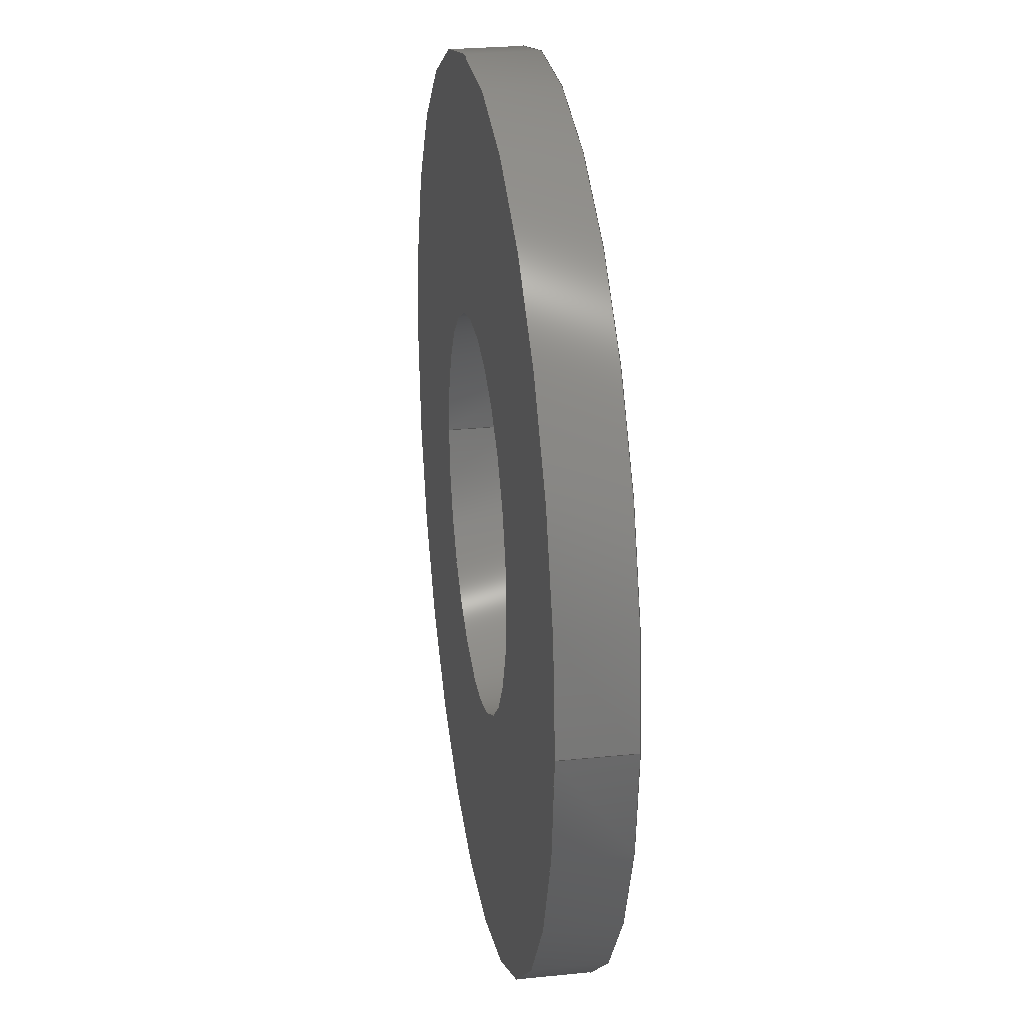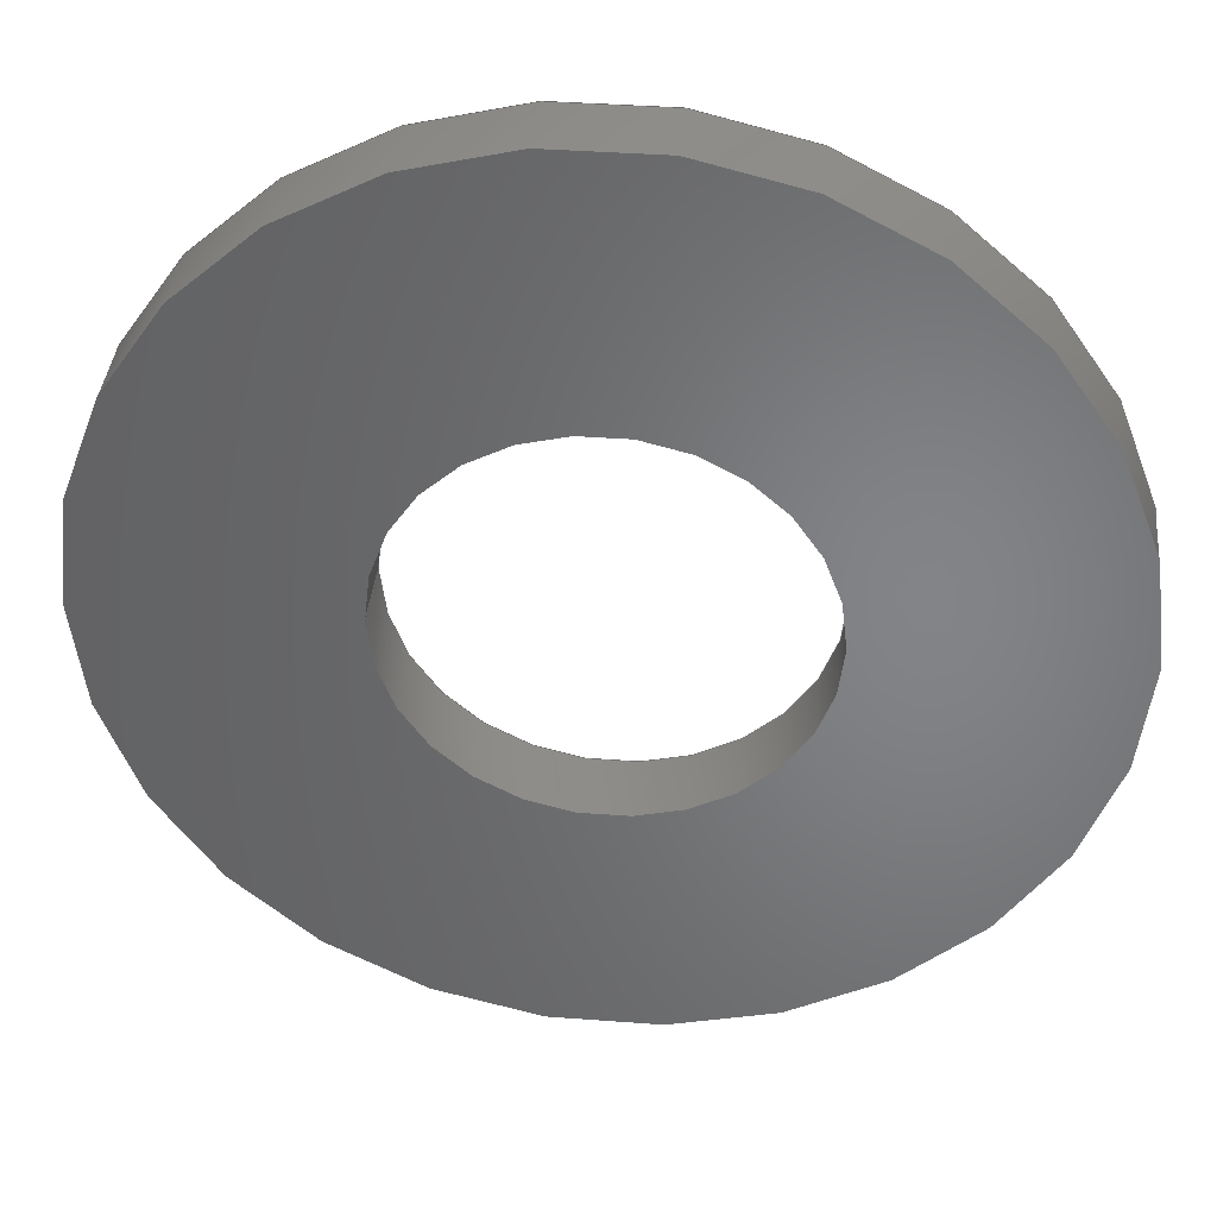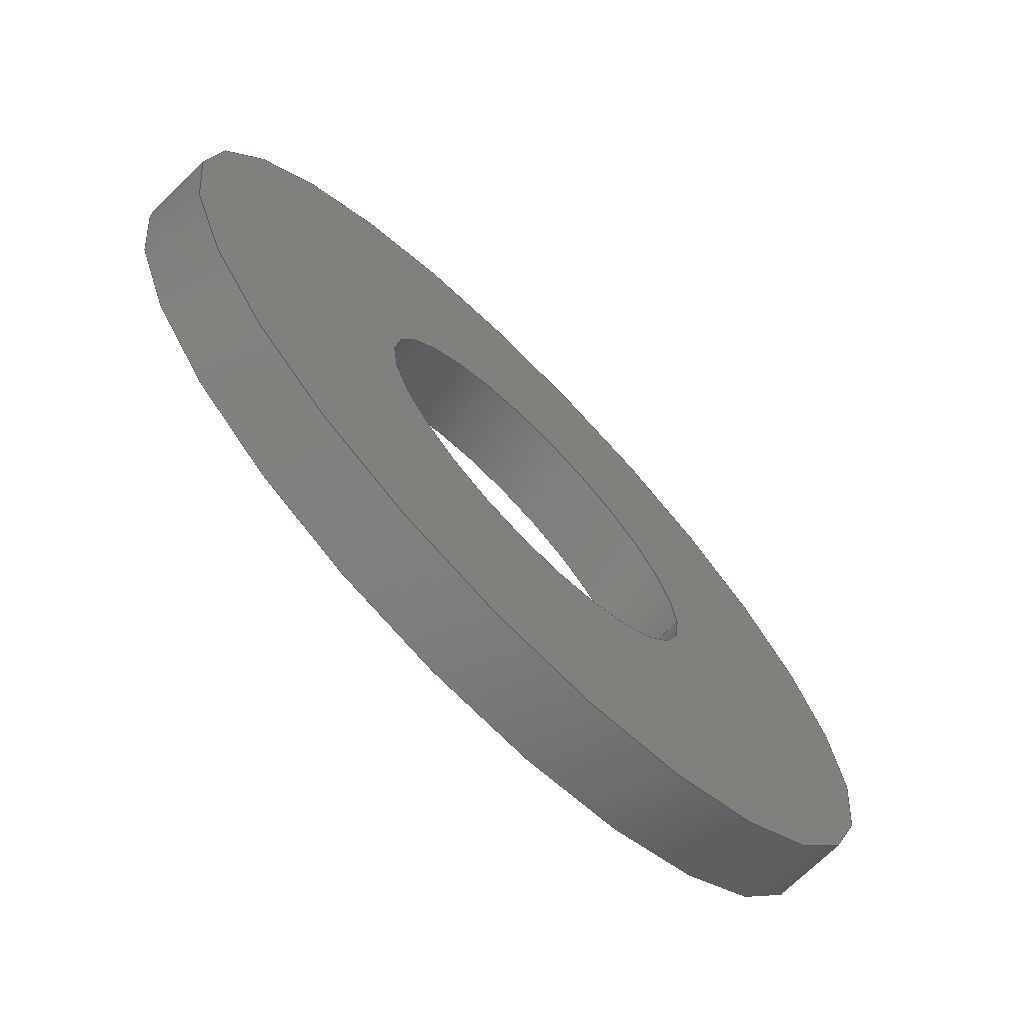
<metadata>
{"format":"step","ext":"step","renderer":"f3d","projection":"perspective","resolution":1024,"background":"white","views":[{"elev":27.0,"azim":-99.0,"up":"+Y"},{"elev":38.0,"azim":5.5,"up":"+Y"},{"elev":-71.4,"azim":134.5,"up":"+Y"}]}
</metadata>
<code>
ISO-10303-21;
DATA;
#1 = FACE_OUTER_BOUND ( 'NONE', #205, .T. ) ;
#2 = ADVANCED_FACE ( 'NONE', ( #1 ), #163, .T. ) ;
#3 = AXIS2_PLACEMENT_3D ( 'NONE', #154, #177, #178 ) ;
#4 = CARTESIAN_POINT ( 'NONE',  ( -1.1, 0, 0.4 ) ) ;
#5 = VECTOR ( 'NONE', #232, 1000 ) ;
#6 = LOCAL_TIME ( 18, 21, 51, #164 ) ;
#7 = DIRECTION ( 'NONE',  ( 0, 0, 1 ) ) ;
#8 = CC_DESIGN_PERSON_AND_ORGANIZATION_ASSIGNMENT ( #243, #221, ( #187 ) ) ;
#9 = DIRECTION ( 'NONE',  ( 0, 0, 1 ) ) ;
#10 = EDGE_CURVE ( 'NONE', #227, #130, #216, .T. ) ;
#11 = LINE ( 'NONE', #180, #5 ) ;
#12 = CC_DESIGN_DATE_AND_TIME_ASSIGNMENT ( #41, #69, ( #194 ) ) ;
#13 = DATE_AND_TIME ( #219, #6 ) ;
#14 = ORIENTED_EDGE ( 'NONE', *, *, #119, .F. ) ;
#15 = APPROVAL_PERSON_ORGANIZATION ( #38, #239, #48 ) ;
#16 = CALENDAR_DATE ( 2017, 12, 5 ) ;
#17 = EDGE_CURVE ( 'NONE', #169, #46, #122, .T. ) ;
#18 = PLANE ( 'NONE',  #84 ) ;
#19 = CARTESIAN_POINT ( 'NONE',  ( 0, 0, 0 ) ) ;
#20 = APPLICATION_PROTOCOL_DEFINITION ( 'international standard', 'config_control_design', 1994, #193 ) ;
#21 = EDGE_CURVE ( 'NONE', #46, #169, #22, .T. ) ;
#22 = CIRCLE ( 'NONE', #62, 1.1 ) ;
#23 = CC_DESIGN_PERSON_AND_ORGANIZATION_ASSIGNMENT ( #59, #135, ( #194 ) ) ;
#24 = PERSON_AND_ORGANIZATION_ROLE ( 'design_owner' ) ;
#25 = CARTESIAN_POINT ( 'NONE',  ( 0, 0, 0.4 ) ) ;
#26 = ORIENTED_EDGE ( 'NONE', *, *, #99, .F. ) ;
#27 = CARTESIAN_POINT ( 'NONE',  ( 0, 0, 0.4 ) ) ;
#28 = DATE_AND_TIME ( #234, #127 ) ;
#29 =( GEOMETRIC_REPRESENTATION_CONTEXT ( 3 ) GLOBAL_UNCERTAINTY_ASSIGNED_CONTEXT ( ( #30 ) ) GLOBAL_UNIT_ASSIGNED_CONTEXT ( ( #175, #224, #91 ) ) REPRESENTATION_CONTEXT ( 'NONE', 'WORKASPACE' ) );
#30 = UNCERTAINTY_MEASURE_WITH_UNIT (LENGTH_MEASURE( 1e-05 ), #175, 'distance_accuracy_value', 'NONE');
#31 = CIRCLE ( 'NONE', #146, 2.5 ) ;
#32 = EDGE_LOOP ( 'NONE', ( #218, #186 ) ) ;
#33 = CC_DESIGN_APPROVAL ( #106, ( #187 ) ) ;
#34 = CARTESIAN_POINT ( 'NONE',  ( 0, 0, 0 ) ) ;
#35 = LINE ( 'NONE', #214, #237 ) ;
#36 = ORIENTED_EDGE ( 'NONE', *, *, #222, .F. ) ;
#37 = EDGE_CURVE ( 'NONE', #145, #83, #195, .T. ) ;
#38 = PERSON_AND_ORGANIZATION ( #42, #247 ) ;
#39 = ADVANCED_FACE ( 'NONE', ( #112, #55 ), #18, .F. ) ;
#40 = CLOSED_SHELL ( 'NONE', ( #189, #2, #105, #39, #206, #129 ) ) ;
#41 = DATE_AND_TIME ( #47, #165 ) ;
#42 = PERSON ( 'UNSPECIFIED', 'UNSPECIFIED', 'UNSPECIFIED', ('UNSPECIFIED'), ('UNSPECIFIED'), ('UNSPECIFIED') ) ;
#43 = LINE ( 'NONE', #4, #107 ) ;
#44 = APPROVAL_DATE_TIME ( #182, #106 ) ;
#45 = APPROVAL_STATUS ( 'not_yet_approved' ) ;
#46 = VERTEX_POINT ( 'NONE', #138 ) ;
#47 = CALENDAR_DATE ( 2017, 12, 5 ) ;
#48 = APPROVAL_ROLE ( '' ) ;
#49 = CARTESIAN_POINT ( 'NONE',  ( 1.1, 1.347e-16, 0 ) ) ;
#50 = CIRCLE ( 'NONE', #143, 2.5 ) ;
#51 = COORDINATED_UNIVERSAL_TIME_OFFSET ( 5, 0, .BEHIND. ) ;
#52 = DIRECTION ( 'NONE',  ( 1, 0, 0 ) ) ;
#53 = AXIS2_PLACEMENT_3D ( 'NONE', #149, #66, #110 ) ;
#54 = DIRECTION ( 'NONE',  ( -0, -0, -1 ) ) ;
#55 = FACE_BOUND ( 'NONE', #148, .T. ) ;
#56 = APPROVAL_PERSON_ORGANIZATION ( #125, #106, #238 ) ;
#57 = ORIENTED_EDGE ( 'NONE', *, *, #81, .T. ) ;
#58 = PRODUCT_DEFINITION_SHAPE ( 'NONE', 'NONE',  #246 ) ;
#59 = PERSON_AND_ORGANIZATION ( #42, #247 ) ;
#60 = APPROVAL_DATE_TIME ( #28, #239 ) ;
#61 = VECTOR ( 'NONE', #54, 1000 ) ;
#62 = AXIS2_PLACEMENT_3D ( 'NONE', #34, #77, #142 ) ;
#63 = PRODUCT ( 'M2 screw size FLAT WASHER', 'M2 screw size FLAT WASHER', '', ( #85 ) ) ;
#64 = ORIENTED_EDGE ( 'NONE', *, *, #119, .T. ) ;
#65 = EDGE_CURVE ( 'NONE', #145, #169, #11, .T. ) ;
#66 = DIRECTION ( 'NONE',  ( -0, -0, -1 ) ) ;
#67 = EDGE_LOOP ( 'NONE', ( #210, #233, #231, #192 ) ) ;
#68 = AXIS2_PLACEMENT_3D ( 'NONE', #19, #248, #96 ) ;
#69 = DATE_TIME_ROLE ( 'classification_date' ) ;
#70 = DIRECTION ( 'NONE',  ( 1, 0, 0 ) ) ;
#71 = DIRECTION ( 'NONE',  ( -1, 0, 0 ) ) ;
#72 = AXIS2_PLACEMENT_3D ( 'NONE', #179, #94, #70 ) ;
#73 = CARTESIAN_POINT ( 'NONE',  ( 1.1, 1.347e-16, 0.4 ) ) ;
#74 = CARTESIAN_POINT ( 'NONE',  ( 0, 0, 0 ) ) ;
#75 = COORDINATED_UNIVERSAL_TIME_OFFSET ( 5, 0, .BEHIND. ) ;
#76 = DIRECTION ( 'NONE',  ( 0, 0, 1 ) ) ;
#77 = DIRECTION ( 'NONE',  ( 0, 0, 1 ) ) ;
#78 = AXIS2_PLACEMENT_3D ( 'NONE', #139, #170, #236 ) ;
#79 = ORIENTED_EDGE ( 'NONE', *, *, #99, .T. ) ;
#80 = ADVANCED_BREP_SHAPE_REPRESENTATION ( 'M2 screw size FLAT WASHER', ( #158, #78 ), #29 ) ;
#81 = EDGE_CURVE ( 'NONE', #137, #130, #172, .T. ) ;
#82 = CYLINDRICAL_SURFACE ( 'NONE', #3, 1.1 ) ;
#83 = VERTEX_POINT ( 'NONE', #141 ) ;
#84 = AXIS2_PLACEMENT_3D ( 'NONE', #120, #76, #171 ) ;
#85 = MECHANICAL_CONTEXT ( 'NONE', #193, 'mechanical' ) ;
#86 = FACE_BOUND ( 'NONE', #32, .T. ) ;
#87 = PERSON_AND_ORGANIZATION ( #42, #247 ) ;
#88 = PERSON_AND_ORGANIZATION_ROLE ( 'design_supplier' ) ;
#89 = PERSON_AND_ORGANIZATION_ROLE ( 'creator' ) ;
#90 = AXIS2_PLACEMENT_3D ( 'NONE', #27, #9, #136 ) ;
#91 =( NAMED_UNIT ( * ) SI_UNIT ( $, .STERADIAN. ) SOLID_ANGLE_UNIT ( ) );
#92 = EDGE_LOOP ( 'NONE', ( #161, #14 ) ) ;
#93 = AXIS2_PLACEMENT_3D ( 'NONE', #159, #133, #174 ) ;
#94 = DIRECTION ( 'NONE',  ( 0, 0, 1 ) ) ;
#95 = DIRECTION ( 'NONE',  ( -0, -0, -1 ) ) ;
#96 = DIRECTION ( 'NONE',  ( 1, 0, 0 ) ) ;
#97 = FACE_OUTER_BOUND ( 'NONE', #245, .T. ) ;
#98 = DIRECTION ( 'NONE',  ( 0, 0, 1 ) ) ;
#99 = EDGE_CURVE ( 'NONE', #196, #227, #35, .T. ) ;
#100 = CARTESIAN_POINT ( 'NONE',  ( 0, 0, 0.4 ) ) ;
#101 = CC_DESIGN_DATE_AND_TIME_ASSIGNMENT ( #13, #209, ( #246 ) ) ;
#102 = CYLINDRICAL_SURFACE ( 'NONE', #93, 1.1 ) ;
#103 = COORDINATED_UNIVERSAL_TIME_OFFSET ( 5, 0, .BEHIND. ) ;
#104 = ORIENTED_EDGE ( 'NONE', *, *, #21, .T. ) ;
#105 = ADVANCED_FACE ( 'NONE', ( #200, #86 ), #118, .T. ) ;
#106 = APPROVAL ( #45, 'UNSPECIFIED' ) ;
#107 = VECTOR ( 'NONE', #95, 1000 ) ;
#108 = PERSON_AND_ORGANIZATION ( #42, #247 ) ;
#109 = AXIS2_PLACEMENT_3D ( 'NONE', #229, #155, #153 ) ;
#110 = DIRECTION ( 'NONE',  ( -1, 0, 0 ) ) ;
#111 = APPROVAL_ROLE ( '' ) ;
#112 = FACE_OUTER_BOUND ( 'NONE', #92, .T. ) ;
#113 = APPROVAL ( #240, 'UNSPECIFIED' ) ;
#114 = APPROVAL_PERSON_ORGANIZATION ( #108, #113, #111 ) ;
#115 = ORIENTED_EDGE ( 'NONE', *, *, #131, .F. ) ;
#116 = ORIENTED_EDGE ( 'NONE', *, *, #81, .F. ) ;
#117 = APPROVAL_STATUS ( 'not_yet_approved' ) ;
#118 = PLANE ( 'NONE',  #109 ) ;
#119 = EDGE_CURVE ( 'NONE', #130, #227, #31, .T. ) ;
#120 = CARTESIAN_POINT ( 'NONE',  ( 0, 0, 0 ) ) ;
#121 = DIRECTION ( 'NONE',  ( 1, 0, 0 ) ) ;
#122 = CIRCLE ( 'NONE', #124, 1.1 ) ;
#123 = ORIENTED_EDGE ( 'NONE', *, *, #199, .T. ) ;
#124 = AXIS2_PLACEMENT_3D ( 'NONE', #74, #98, #52 ) ;
#125 = PERSON_AND_ORGANIZATION ( #42, #247 ) ;
#126 = ORIENTED_EDGE ( 'NONE', *, *, #204, .F. ) ;
#127 = LOCAL_TIME ( 18, 21, 51, #168 ) ;
#128 = CC_DESIGN_APPROVAL ( #113, ( #246 ) ) ;
#129 = ADVANCED_FACE ( 'NONE', ( #150 ), #102, .F. ) ;
#130 = VERTEX_POINT ( 'NONE', #198 ) ;
#131 = EDGE_CURVE ( 'NONE', #83, #46, #43, .T. ) ;
#132 = ORIENTED_EDGE ( 'NONE', *, *, #21, .F. ) ;
#133 = DIRECTION ( 'NONE',  ( -0, -0, -1 ) ) ;
#134 = APPLICATION_PROTOCOL_DEFINITION ( 'international standard', 'config_control_design', 1994, #151 ) ;
#135 = PERSON_AND_ORGANIZATION_ROLE ( 'classification_officer' ) ;
#136 = DIRECTION ( 'NONE',  ( 1, 0, 0 ) ) ;
#137 = VERTEX_POINT ( 'NONE', #242 ) ;
#138 = CARTESIAN_POINT ( 'NONE',  ( -1.1, 0, 0 ) ) ;
#139 = CARTESIAN_POINT ( 'NONE',  ( 0, 0, 0 ) ) ;
#140 = CYLINDRICAL_SURFACE ( 'NONE', #181, 2.5 ) ;
#141 = CARTESIAN_POINT ( 'NONE',  ( -1.1, 0, 0.4 ) ) ;
#142 = DIRECTION ( 'NONE',  ( 1, 0, 0 ) ) ;
#143 = AXIS2_PLACEMENT_3D ( 'NONE', #25, #7, #241 ) ;
#144 = ORIENTED_EDGE ( 'NONE', *, *, #204, .T. ) ;
#145 = VERTEX_POINT ( 'NONE', #73 ) ;
#146 = AXIS2_PLACEMENT_3D ( 'NONE', #157, #201, #121 ) ;
#147 = PERSON_AND_ORGANIZATION ( #42, #247 ) ;
#148 = EDGE_LOOP ( 'NONE', ( #104, #220 ) ) ;
#149 = CARTESIAN_POINT ( 'NONE',  ( 0, 0, 0.4 ) ) ;
#150 = FACE_OUTER_BOUND ( 'NONE', #67, .T. ) ;
#151 = APPLICATION_CONTEXT ( 'configuration controlled 3d designs of mechanical parts and assemblies' ) ;
#152 = PRODUCT_RELATED_PRODUCT_CATEGORY ( 'detail', '', ( #63 ) ) ;
#153 = DIRECTION ( 'NONE',  ( 1, 0, -0 ) ) ;
#154 = CARTESIAN_POINT ( 'NONE',  ( 0, 0, 0.4 ) ) ;
#155 = DIRECTION ( 'NONE',  ( 0, 0, 1 ) ) ;
#156 = FACE_OUTER_BOUND ( 'NONE', #183, .T. ) ;
#157 = CARTESIAN_POINT ( 'NONE',  ( 0, 0, 0 ) ) ;
#158 = MANIFOLD_SOLID_BREP ( 'Boss-Extrude1', #40 ) ;
#159 = CARTESIAN_POINT ( 'NONE',  ( 0, 0, 0.4 ) ) ;
#160 = ORIENTED_EDGE ( 'NONE', *, *, #65, .T. ) ;
#161 = ORIENTED_EDGE ( 'NONE', *, *, #10, .F. ) ;
#162 = DATE_AND_TIME ( #213, #188 ) ;
#163 = CYLINDRICAL_SURFACE ( 'NONE', #53, 2.5 ) ;
#164 = COORDINATED_UNIVERSAL_TIME_OFFSET ( 5, 0, .BEHIND. ) ;
#165 = LOCAL_TIME ( 18, 21, 51, #103 ) ;
#166 = CC_DESIGN_SECURITY_CLASSIFICATION ( #194, ( #187 ) ) ;
#167 = EDGE_LOOP ( 'NONE', ( #144, #190 ) ) ;
#168 = COORDINATED_UNIVERSAL_TIME_OFFSET ( 5, 0, .BEHIND. ) ;
#169 = VERTEX_POINT ( 'NONE', #49 ) ;
#170 = DIRECTION ( 'NONE',  ( 0, 0, 1 ) ) ;
#171 = DIRECTION ( 'NONE',  ( 1, 0, -0 ) ) ;
#172 = LINE ( 'NONE', #202, #61 ) ;
#173 = ORIENTED_EDGE ( 'NONE', *, *, #10, .T. ) ;
#174 = DIRECTION ( 'NONE',  ( -1, 0, 0 ) ) ;
#175 =( LENGTH_UNIT ( ) NAMED_UNIT ( * ) SI_UNIT ( .MILLI., .METRE. ) );
#176 = CARTESIAN_POINT ( 'NONE',  ( 0, 0, 0.4 ) ) ;
#177 = DIRECTION ( 'NONE',  ( -0, -0, -1 ) ) ;
#178 = DIRECTION ( 'NONE',  ( -1, 0, 0 ) ) ;
#179 = CARTESIAN_POINT ( 'NONE',  ( 0, 0, 0.4 ) ) ;
#180 = CARTESIAN_POINT ( 'NONE',  ( 1.1, 1.347e-16, 0.4 ) ) ;
#181 = AXIS2_PLACEMENT_3D ( 'NONE', #176, #228, #71 ) ;
#182 = DATE_AND_TIME ( #16, #191 ) ;
#183 = EDGE_LOOP ( 'NONE', ( #123, #160, #132, #115 ) ) ;
#184 = DESIGN_CONTEXT ( 'detailed design', #151, 'design' ) ;
#185 = CC_DESIGN_PERSON_AND_ORGANIZATION_ASSIGNMENT ( #87, #88, ( #187 ) ) ;
#186 = ORIENTED_EDGE ( 'NONE', *, *, #37, .F. ) ;
#187 = PRODUCT_DEFINITION_FORMATION_WITH_SPECIFIED_SOURCE ( 'ANY', '', #63, .NOT_KNOWN. ) ;
#188 = LOCAL_TIME ( 18, 21, 51, #51 ) ;
#189 = ADVANCED_FACE ( 'NONE', ( #156 ), #82, .F. ) ;
#190 = ORIENTED_EDGE ( 'NONE', *, *, #222, .T. ) ;
#191 = LOCAL_TIME ( 18, 21, 51, #75 ) ;
#192 = ORIENTED_EDGE ( 'NONE', *, *, #17, .F. ) ;
#193 = APPLICATION_CONTEXT ( 'configuration controlled 3d designs of mechanical parts and assemblies' ) ;
#194 = SECURITY_CLASSIFICATION ( '', '', #208 ) ;
#195 = CIRCLE ( 'NONE', #235, 1.1 ) ;
#196 = VERTEX_POINT ( 'NONE', #197 ) ;
#197 = CARTESIAN_POINT ( 'NONE',  ( -2.5, 0, 0.4 ) ) ;
#198 = CARTESIAN_POINT ( 'NONE',  ( 2.5, 3.062e-16, 0 ) ) ;
#199 = EDGE_CURVE ( 'NONE', #83, #145, #203, .T. ) ;
#200 = FACE_OUTER_BOUND ( 'NONE', #167, .T. ) ;
#201 = DIRECTION ( 'NONE',  ( 0, 0, 1 ) ) ;
#202 = CARTESIAN_POINT ( 'NONE',  ( 2.5, 3.062e-16, 0.4 ) ) ;
#203 = CIRCLE ( 'NONE', #72, 1.1 ) ;
#204 = EDGE_CURVE ( 'NONE', #196, #137, #207, .T. ) ;
#205 = EDGE_LOOP ( 'NONE', ( #36, #57, #64, #26 ) ) ;
#206 = ADVANCED_FACE ( 'NONE', ( #97 ), #140, .T. ) ;
#207 = CIRCLE ( 'NONE', #90, 2.5 ) ;
#208 = SECURITY_CLASSIFICATION_LEVEL ( 'unclassified' ) ;
#209 = DATE_TIME_ROLE ( 'creation_date' ) ;
#210 = ORIENTED_EDGE ( 'NONE', *, *, #65, .F. ) ;
#211 = PERSON_AND_ORGANIZATION ( #42, #247 ) ;
#212 = DIRECTION ( 'NONE',  ( -0, -0, -1 ) ) ;
#213 = CALENDAR_DATE ( 2017, 12, 5 ) ;
#214 = CARTESIAN_POINT ( 'NONE',  ( -2.5, 0, 0.4 ) ) ;
#215 = DIRECTION ( 'NONE',  ( 0, 0, 1 ) ) ;
#216 = CIRCLE ( 'NONE', #68, 2.5 ) ;
#217 = APPROVAL_DATE_TIME ( #162, #113 ) ;
#218 = ORIENTED_EDGE ( 'NONE', *, *, #199, .F. ) ;
#219 = CALENDAR_DATE ( 2017, 12, 5 ) ;
#220 = ORIENTED_EDGE ( 'NONE', *, *, #17, .T. ) ;
#221 = PERSON_AND_ORGANIZATION_ROLE ( 'creator' ) ;
#222 = EDGE_CURVE ( 'NONE', #137, #196, #50, .T. ) ;
#223 = SHAPE_DEFINITION_REPRESENTATION ( #58, #80 ) ;
#224 =( NAMED_UNIT ( * ) PLANE_ANGLE_UNIT ( ) SI_UNIT ( $, .RADIAN. ) );
#225 = CC_DESIGN_PERSON_AND_ORGANIZATION_ASSIGNMENT ( #211, #89, ( #246 ) ) ;
#226 = CARTESIAN_POINT ( 'NONE',  ( -2.5, 0, 0 ) ) ;
#227 = VERTEX_POINT ( 'NONE', #226 ) ;
#228 = DIRECTION ( 'NONE',  ( -0, -0, -1 ) ) ;
#229 = CARTESIAN_POINT ( 'NONE',  ( 0, 0, 0.4 ) ) ;
#230 = DIRECTION ( 'NONE',  ( 1, 0, 0 ) ) ;
#231 = ORIENTED_EDGE ( 'NONE', *, *, #131, .T. ) ;
#232 = DIRECTION ( 'NONE',  ( -0, -0, -1 ) ) ;
#233 = ORIENTED_EDGE ( 'NONE', *, *, #37, .T. ) ;
#234 = CALENDAR_DATE ( 2017, 12, 5 ) ;
#235 = AXIS2_PLACEMENT_3D ( 'NONE', #100, #215, #230 ) ;
#236 = DIRECTION ( 'NONE',  ( 1, 0, 0 ) ) ;
#237 = VECTOR ( 'NONE', #212, 1000 ) ;
#238 = APPROVAL_ROLE ( '' ) ;
#239 = APPROVAL ( #117, 'UNSPECIFIED' ) ;
#240 = APPROVAL_STATUS ( 'not_yet_approved' ) ;
#241 = DIRECTION ( 'NONE',  ( 1, 0, 0 ) ) ;
#242 = CARTESIAN_POINT ( 'NONE',  ( 2.5, 3.062e-16, 0.4 ) ) ;
#243 = PERSON_AND_ORGANIZATION ( #42, #247 ) ;
#244 = CC_DESIGN_PERSON_AND_ORGANIZATION_ASSIGNMENT ( #147, #24, ( #63 ) ) ;
#245 = EDGE_LOOP ( 'NONE', ( #116, #126, #79, #173 ) ) ;
#246 = PRODUCT_DEFINITION ( 'UNKNOWN', '', #187, #184 ) ;
#247 = ORGANIZATION ( 'UNSPECIFIED', 'UNSPECIFIED', '' ) ;
#248 = DIRECTION ( 'NONE',  ( 0, 0, 1 ) ) ;
#249 = CC_DESIGN_APPROVAL ( #239, ( #194 ) ) ;
ENDSEC;
END-ISO-10303-21;

</code>
